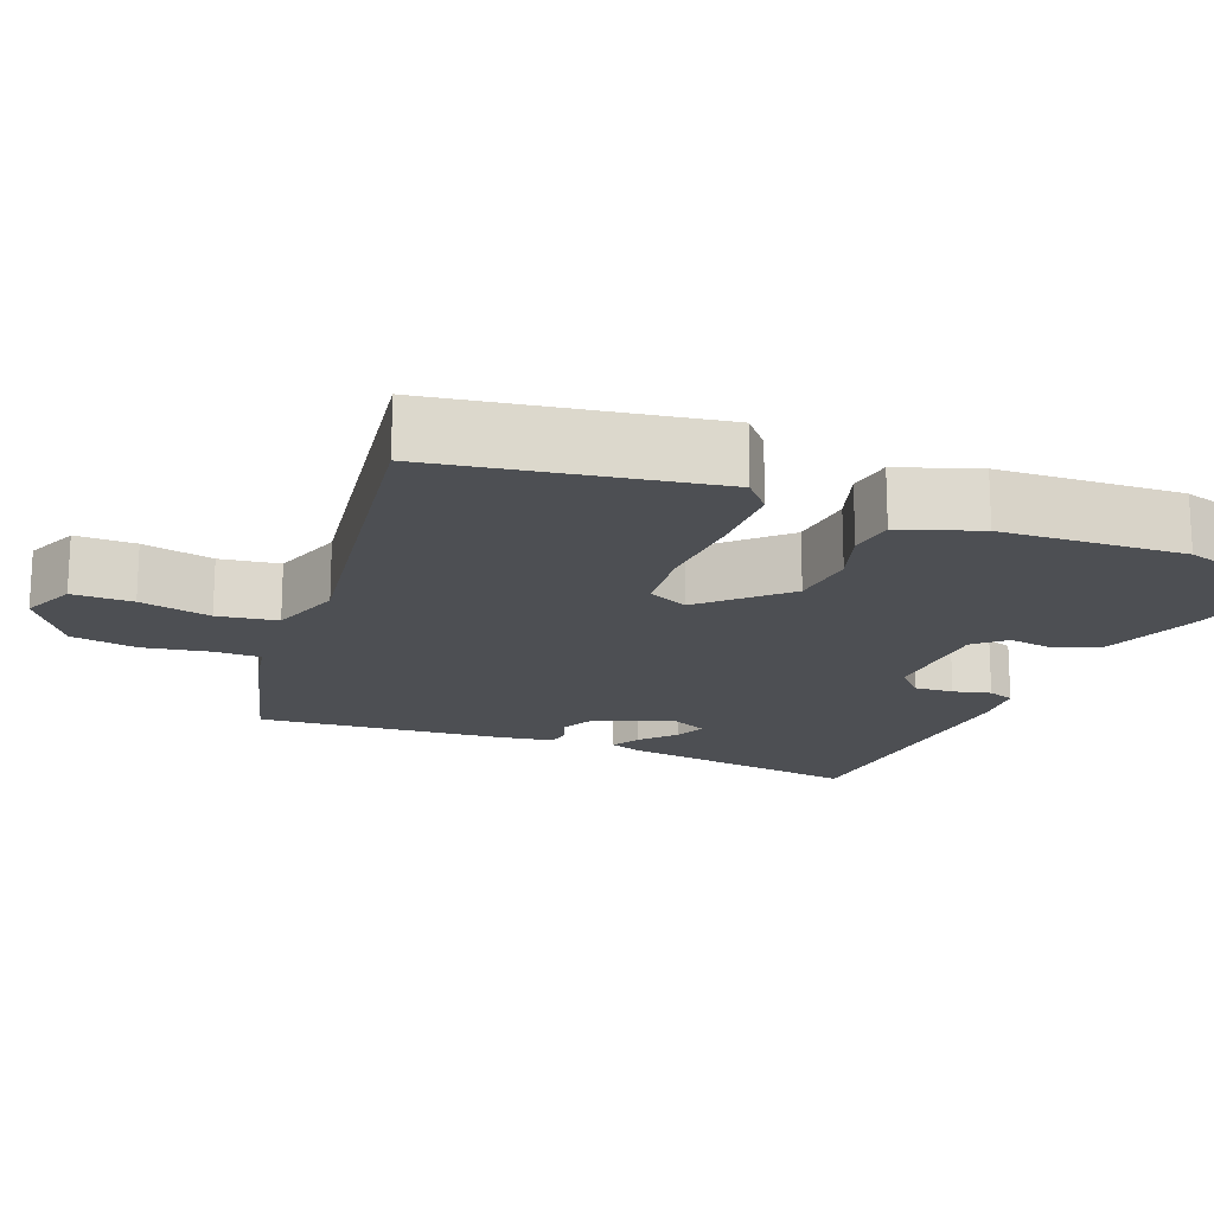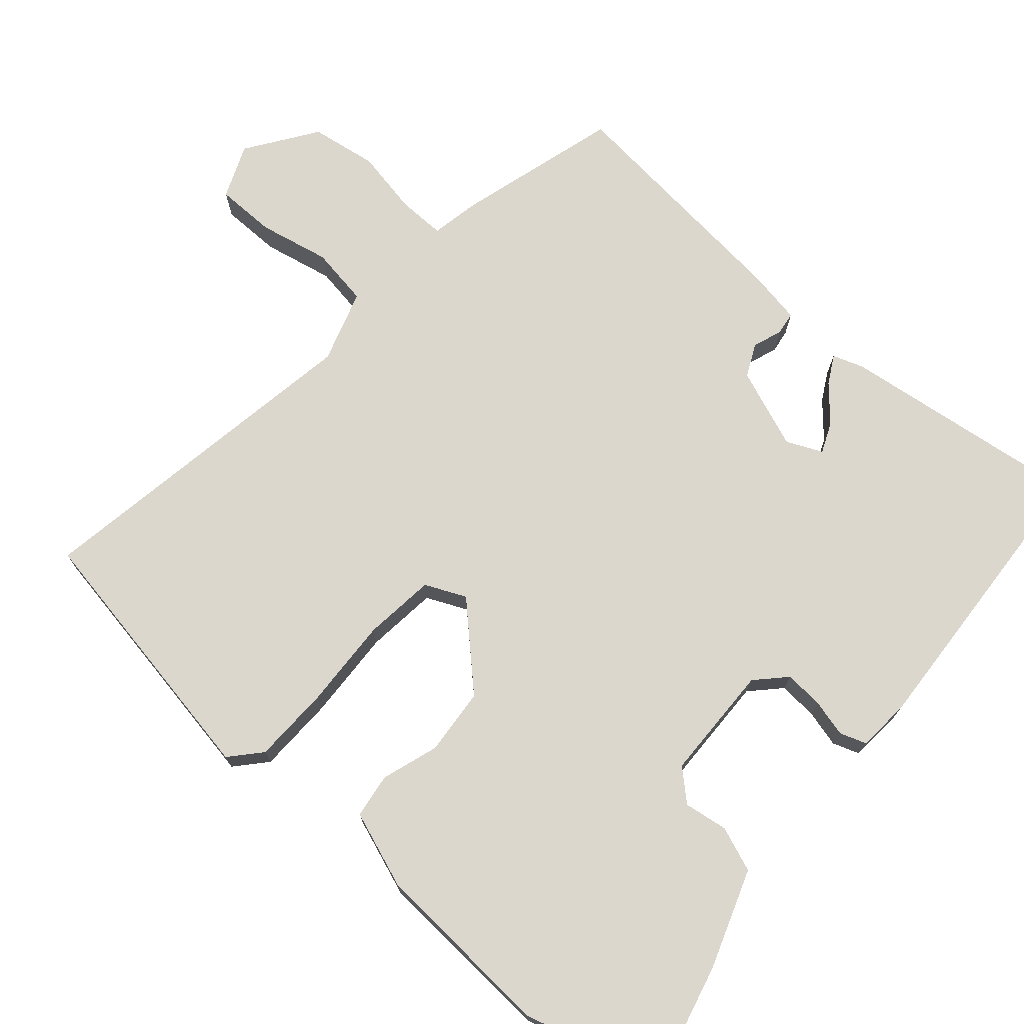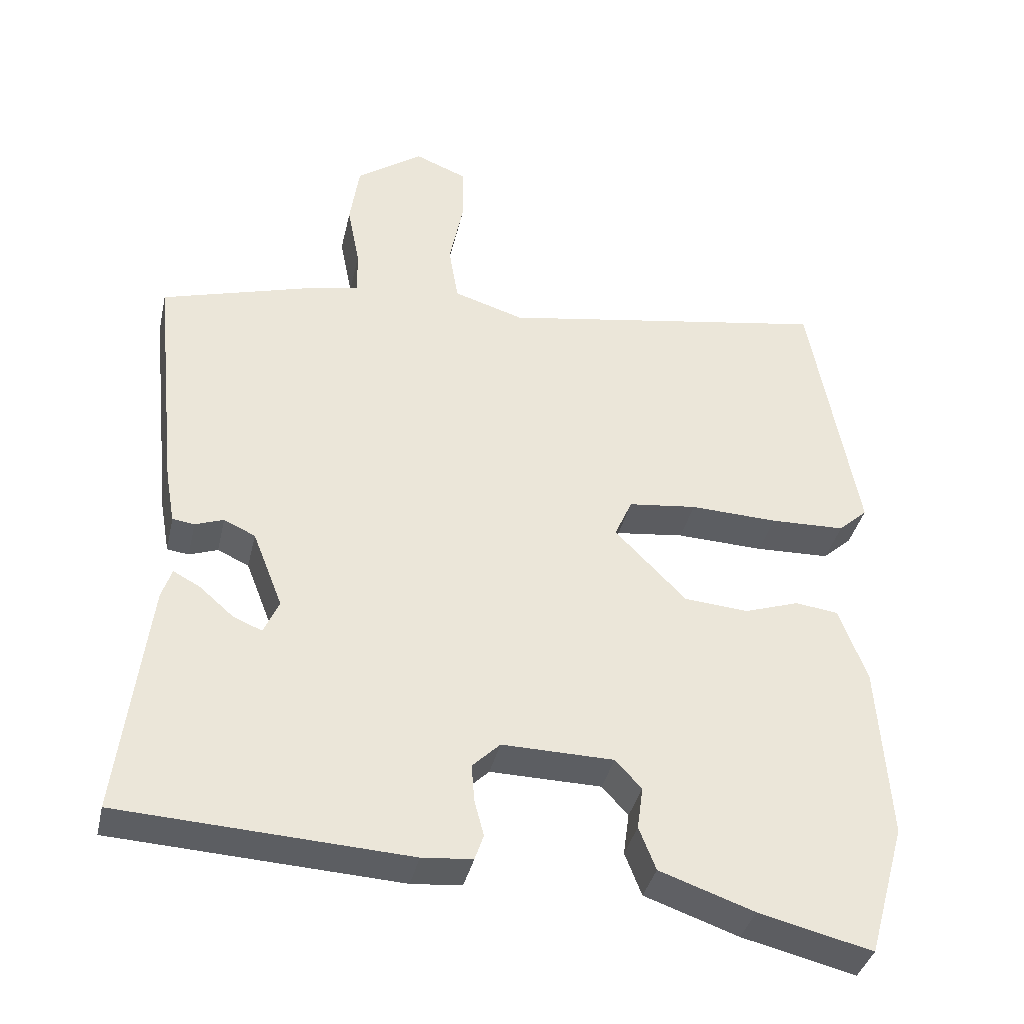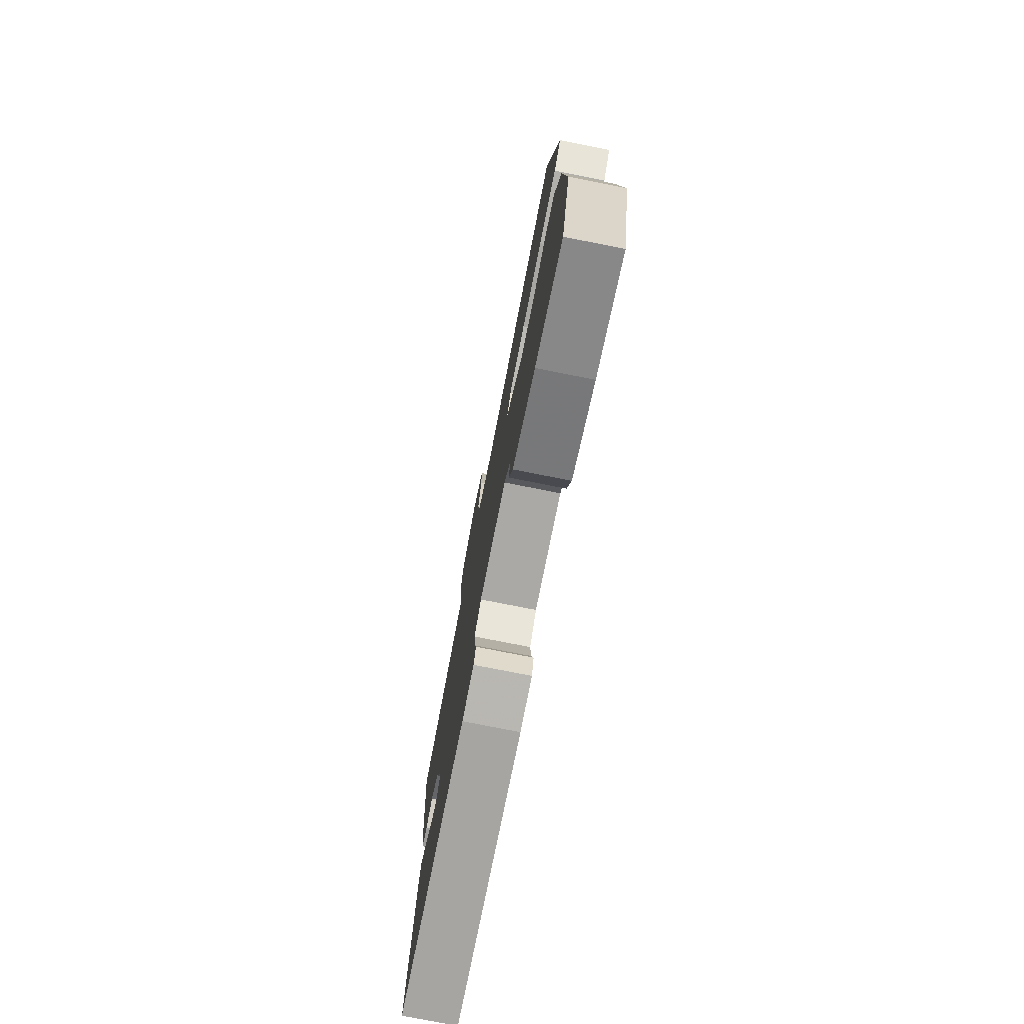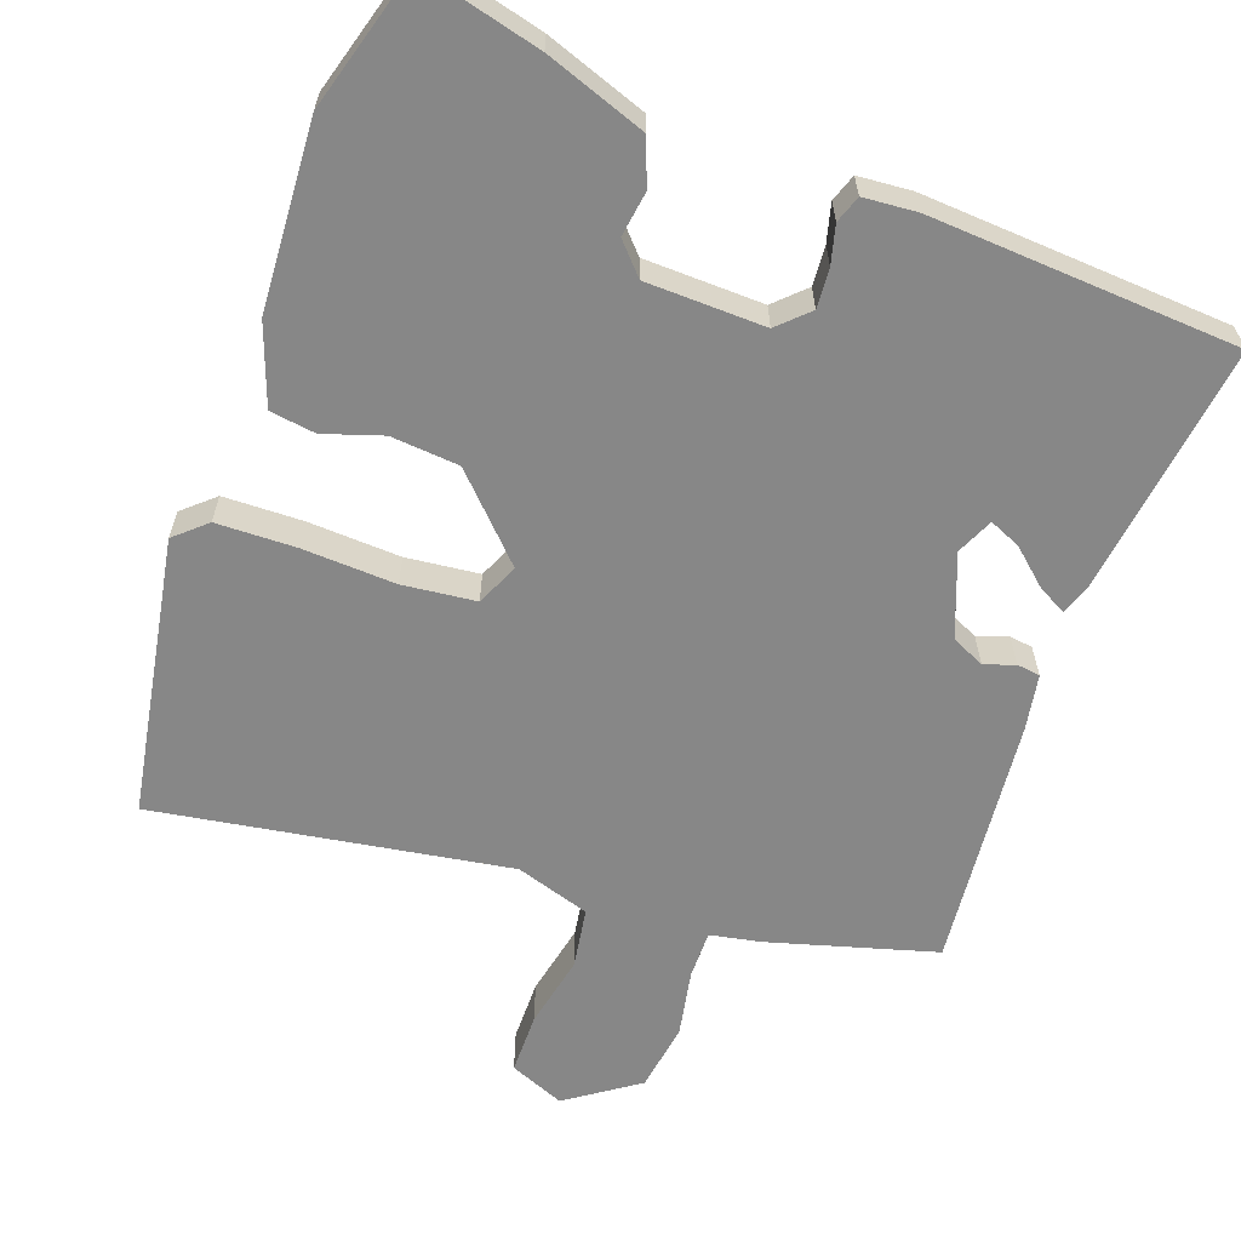
<metadata>
{"format":"obj","ext":"obj","renderer":"f3d","projection":"perspective","resolution":1024,"background":"white","views":[{"elev":-17.7,"azim":67.5,"up":"+Y"},{"elev":73.0,"azim":130.7,"up":"+Y"},{"elev":-37.5,"azim":-12.6,"up":"+Z"},{"elev":-76.8,"azim":78.8,"up":"+Z"},{"elev":-62.3,"azim":159.8,"up":"+Y"}]}
</metadata>
<code>
v -0.493 0.07 -0.444
v -0.453 0.07 -0.121
v -0.439 0.07 -0.08
v -0.402 0.07 -0.1
v -0.356 0.07 -0.14
v -0.316 0.07 -0.157
v -0.295 0.07 -0.11
v -0.336 0.07 -0.005
v -0.379 0.07 0.015
v -0.418 0.07 0.001
v -0.448 0.07 0.005
v -0.461 0.07 0.077
v -0.495 0.07 0.4
v -0.282 0.07 0.462
v -0.217 0.07 0.475
v -0.218 0.07 0.537
v -0.235 0.07 0.623
v -0.222 0.07 0.711
v -0.131 0.07 0.775
v -0.06 0.07 0.746
v -0.059 0.07 0.667
v -0.078 0.07 0.573
v -0.065 0.07 0.495
v 0.031 0.07 0.465
v 0.484 0.07 0.541
v 0.549 0.07 0.183
v 0.509 0.07 0.147
v 0.407 0.07 0.144
v 0.287 0.07 0.149
v 0.193 0.07 0.138
v 0.169 0.07 0.084
v 0.267 0.07 -0.016
v 0.355 0.07 -0.023
v 0.43 0.07 0.002
v 0.489 0.07 -0.006
v 0.527 0.07 -0.109
v 0.543 0.07 -0.349
v 0.492 0.07 -0.53
v 0.337 0.07 -0.492
v 0.208 0.07 -0.447
v 0.185 0.07 -0.388
v 0.193 0.07 -0.33
v 0.157 0.07 -0.291
v 0.004 0.07 -0.288
v -0.034 0.07 -0.325
v -0.03 0.07 -0.376
v -0.017 0.07 -0.425
v -0.029 0.07 -0.46
v -0.098 0.07 -0.466
v -0.493 0 -0.444
v -0.453 0 -0.121
v -0.439 0 -0.08
v -0.402 0 -0.1
v -0.356 0 -0.14
v -0.316 0 -0.157
v -0.295 0 -0.11
v -0.336 0 -0.005
v -0.379 0 0.015
v -0.418 0 0.001
v -0.448 0 0.005
v -0.461 0 0.077
v -0.495 0 0.4
v -0.282 0 0.462
v -0.217 0 0.475
v -0.218 0 0.537
v -0.235 0 0.623
v -0.222 0 0.711
v -0.131 0 0.775
v -0.06 0 0.746
v -0.059 0 0.667
v -0.078 0 0.573
v -0.065 0 0.495
v 0.031 0 0.465
v 0.484 0 0.541
v 0.549 0 0.183
v 0.509 0 0.147
v 0.407 0 0.144
v 0.287 0 0.149
v 0.193 0 0.138
v 0.169 0 0.084
v 0.267 0 -0.016
v 0.355 0 -0.023
v 0.43 0 0.002
v 0.489 0 -0.006
v 0.527 0 -0.109
v 0.543 0 -0.349
v 0.492 0 -0.53
v 0.337 0 -0.492
v 0.208 0 -0.447
v 0.185 0 -0.388
v 0.193 0 -0.33
v 0.157 0 -0.291
v 0.004 0 -0.288
v -0.034 0 -0.325
v -0.03 0 -0.376
v -0.017 0 -0.425
v -0.029 0 -0.46
v -0.098 0 -0.466
f 46 47 48 49
f 45 46 49 1
f 44 45 1 2
f 43 44 2
f 39 40 41 42
f 37 38 39 42
f 37 42 43
f 33 34 35 36
f 32 33 36 37
f 31 32 37 43
f 26 27 28 29
f 24 25 26 29
f 23 24 29 30
f 19 20 21 22
f 19 22 23
f 16 17 18 19
f 15 16 19 23
f 9 10 11 12
f 8 9 12 13
f 2 3 4 5
f 2 5 6
f 43 2 6
f 31 43 6 7
f 30 31 7 8
f 14 15 23 30
f 8 13 14 30
f 98 97 96 95
f 50 98 95 94
f 51 50 94 93
f 51 93 92
f 91 90 89 88
f 91 88 87 86
f 92 91 86
f 85 84 83 82
f 86 85 82 81
f 92 86 81 80
f 78 77 76 75
f 78 75 74 73
f 79 78 73 72
f 71 70 69 68
f 72 71 68
f 68 67 66 65
f 72 68 65 64
f 61 60 59 58
f 62 61 58 57
f 54 53 52 51
f 55 54 51
f 55 51 92
f 56 55 92 80
f 57 56 80 79
f 79 72 64 63
f 79 63 62 57
f 1 50 51 2
f 2 51 52 3
f 3 52 53 4
f 4 53 54 5
f 5 54 55 6
f 6 55 56 7
f 7 56 57 8
f 8 57 58 9
f 9 58 59 10
f 10 59 60 11
f 11 60 61 12
f 12 61 62 13
f 13 62 63 14
f 14 63 64 15
f 15 64 65 16
f 16 65 66 17
f 17 66 67 18
f 18 67 68 19
f 19 68 69 20
f 20 69 70 21
f 21 70 71 22
f 22 71 72 23
f 23 72 73 24
f 24 73 74 25
f 25 74 75 26
f 26 75 76 27
f 27 76 77 28
f 28 77 78 29
f 29 78 79 30
f 30 79 80 31
f 31 80 81 32
f 32 81 82 33
f 33 82 83 34
f 34 83 84 35
f 35 84 85 36
f 36 85 86 37
f 37 86 87 38
f 38 87 88 39
f 39 88 89 40
f 40 89 90 41
f 41 90 91 42
f 42 91 92 43
f 43 92 93 44
f 44 93 94 45
f 45 94 95 46
f 46 95 96 47
f 47 96 97 48
f 48 97 98 49
f 49 98 50 1

</code>
